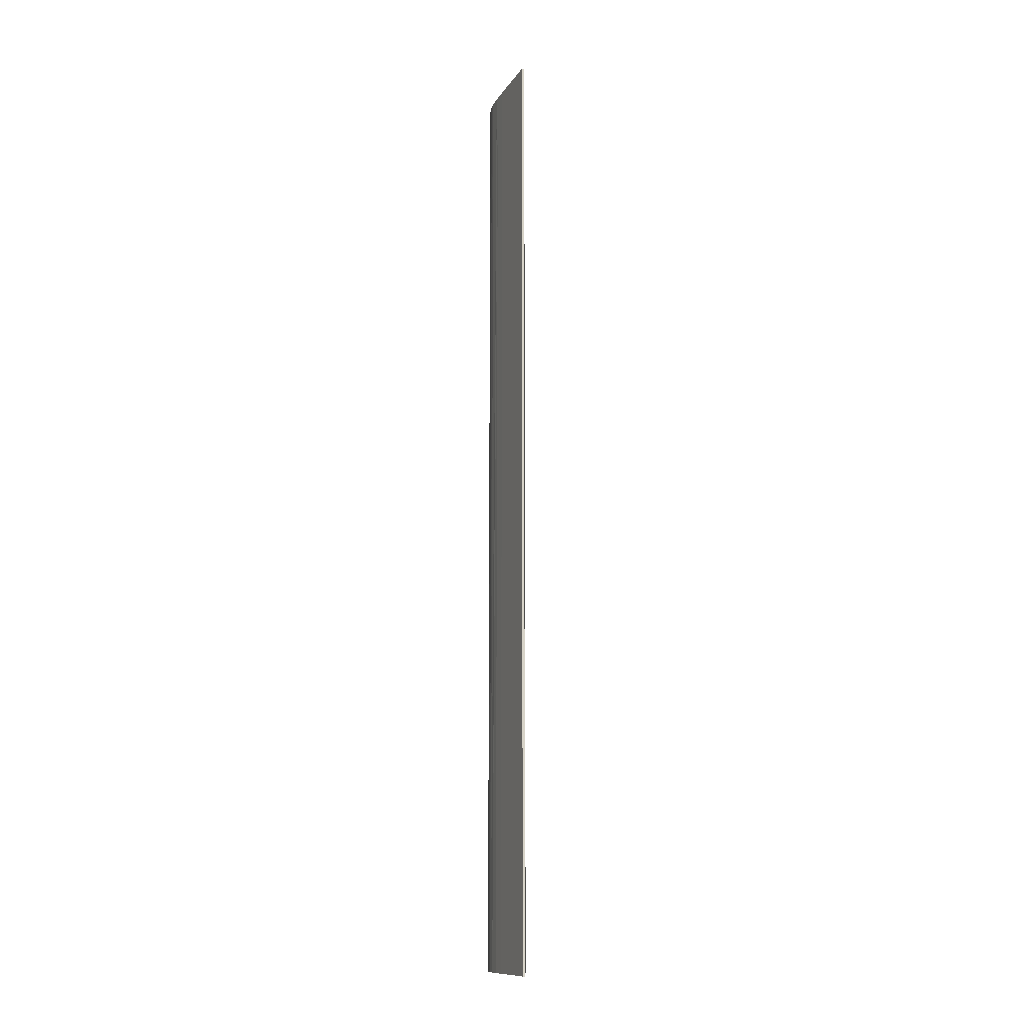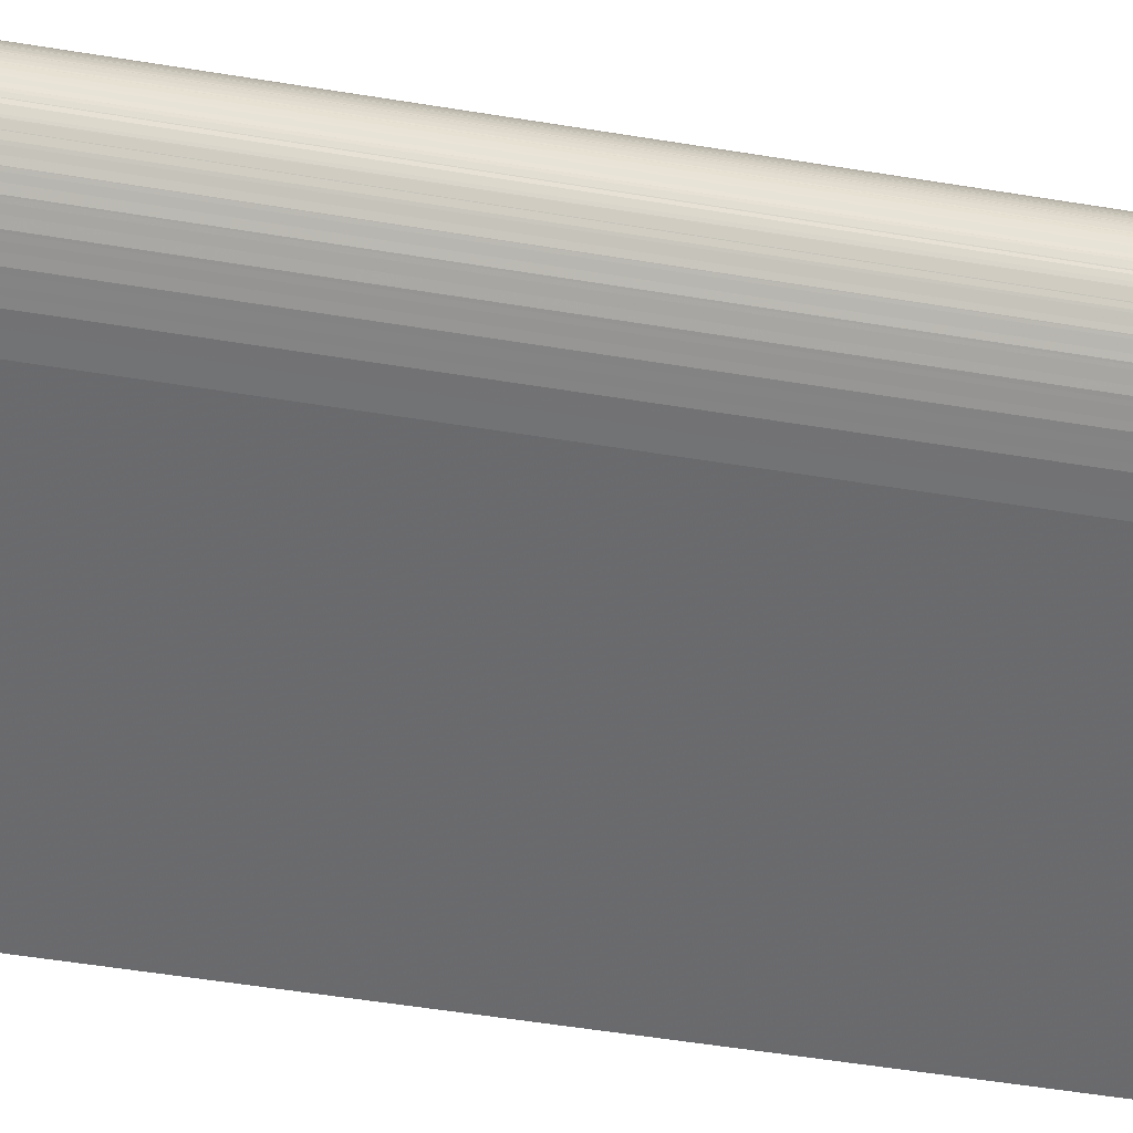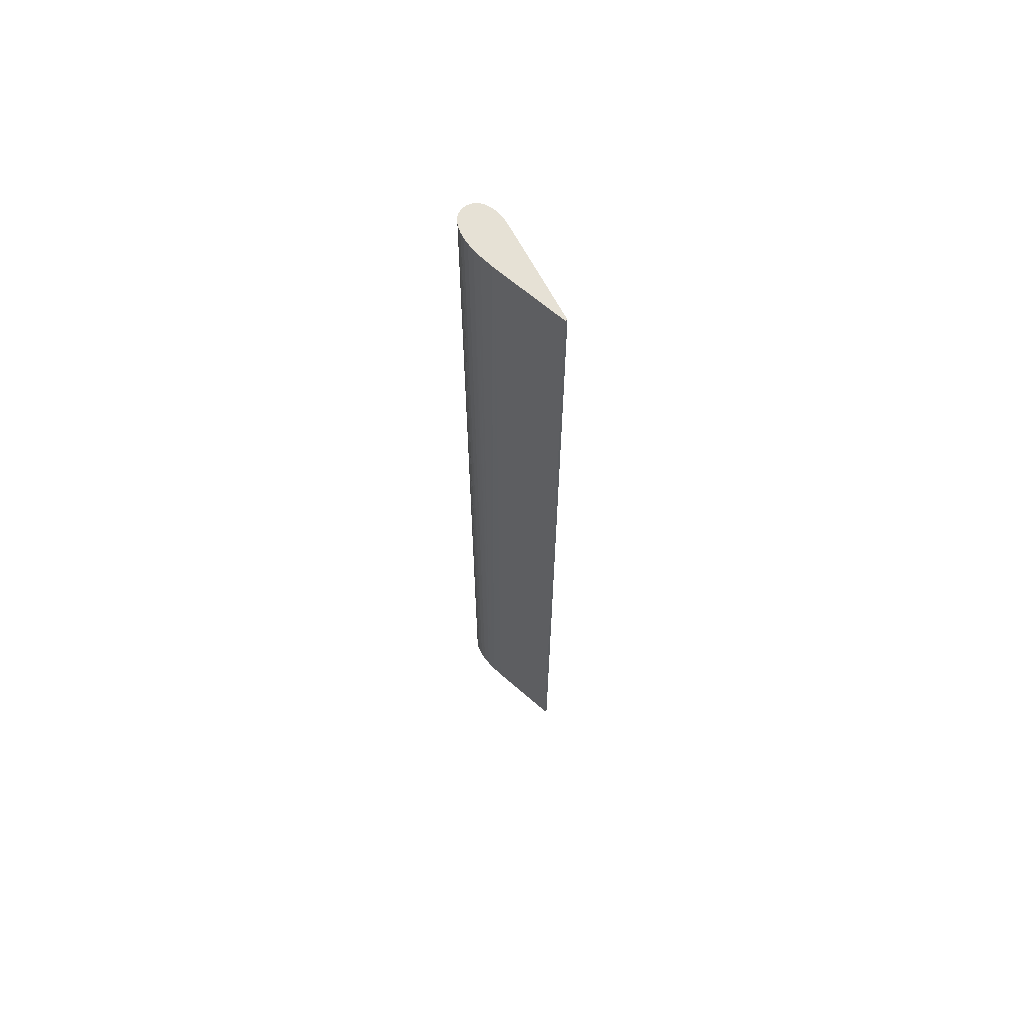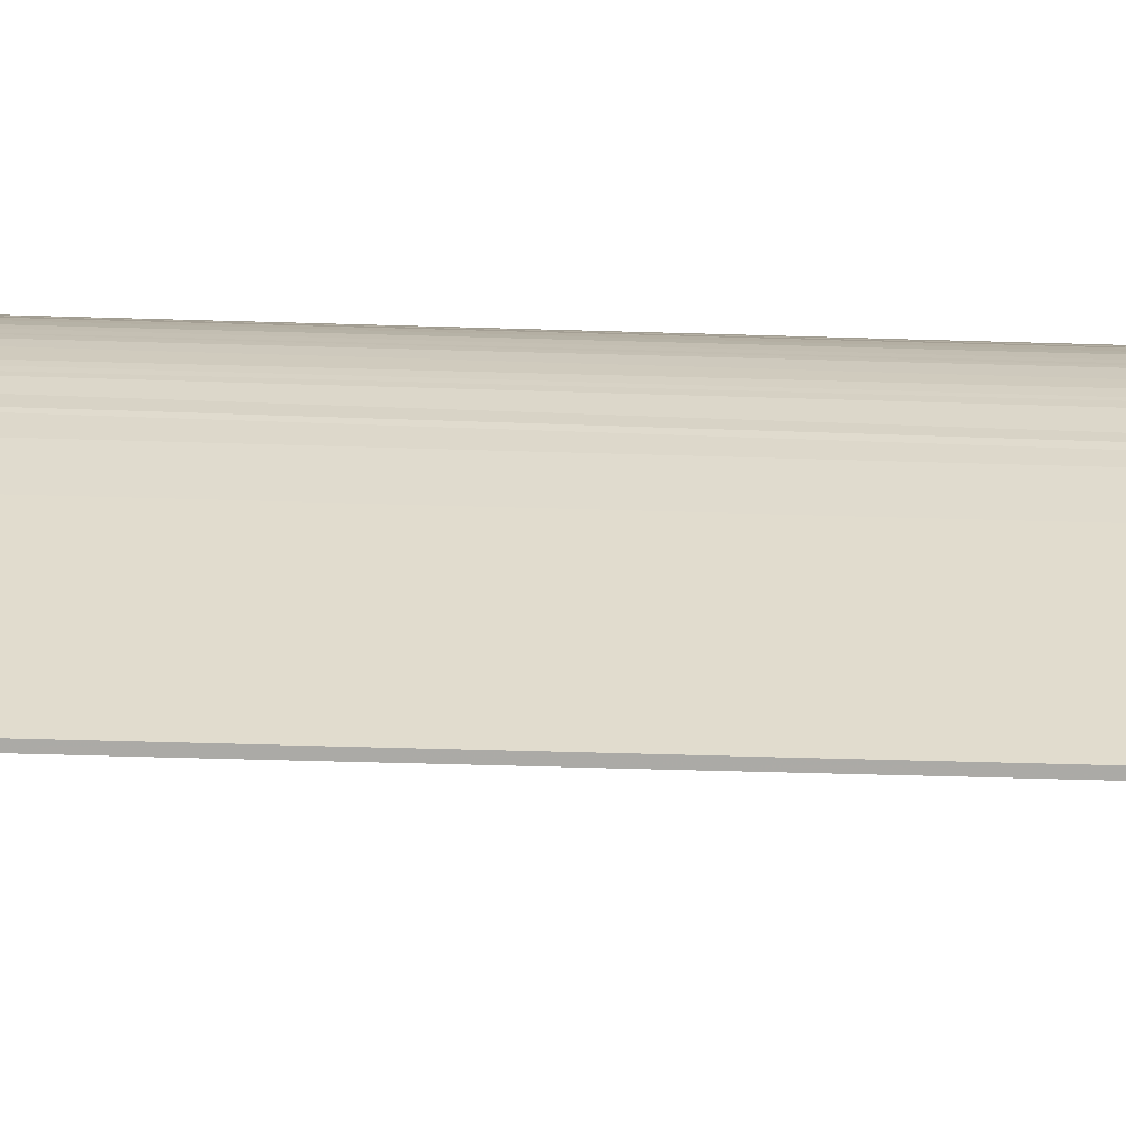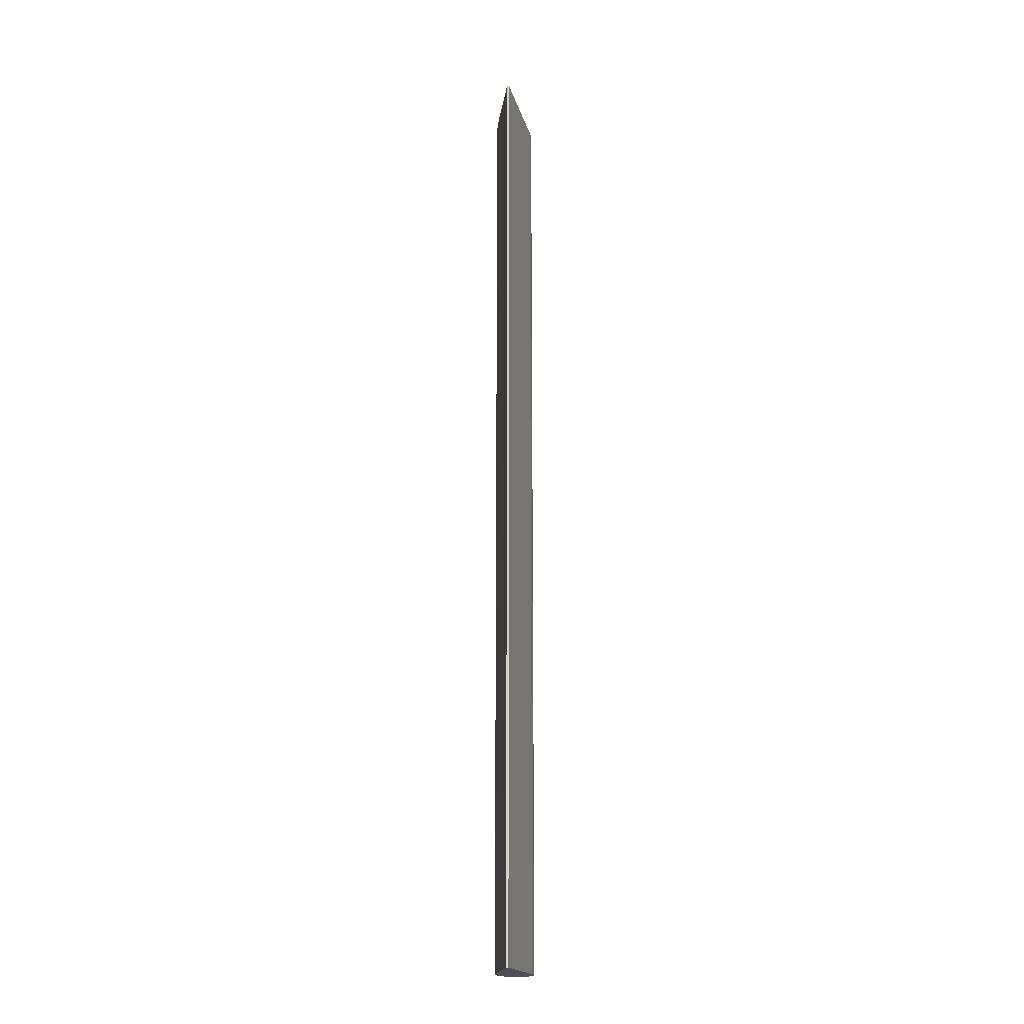
<metadata>
{"format":"obj","ext":"obj","renderer":"f3d","projection":"perspective","resolution":1024,"background":"white","views":[{"elev":-12.2,"azim":121.1,"up":"+Y"},{"elev":-23.8,"azim":-109.2,"up":"+Z"},{"elev":64.3,"azim":92.9,"up":"+Y"},{"elev":-18.1,"azim":85.3,"up":"+Z"},{"elev":-18.4,"azim":133.8,"up":"+Y"}]}
</metadata>
<code>
o elevator_0
v 0.3418 -0.283 0.351
v 0.3391 -0.283 0.3547
v 0.3494 -0.283 0.3936
v 0.3526 -0.283 0.3942
v 0.3531 -0.283 0.3942
v 0.3635 -0.283 0.3338
v 0.3539 -0.283 0.34
v 0.3505 -0.283 0.3427
v 0.3471 -0.283 0.3456
v 0.3437 -0.283 0.349
v 0.355 -0.283 0.3943
v 0.3613 -0.283 0.3937
v 0.3613 -0.283 0.3937
v 0.3677 -0.283 0.3921
v 0.3679 -0.283 0.3921
v 0.3746 -0.283 0.3893
v 0.3378 -0.283 0.3563
v 0.336 -0.283 0.3597
v 0.3352 -0.283 0.3613
v 0.3341 -0.283 0.3645
v 0.3336 -0.283 0.366
v 0.333 -0.283 0.369
v 0.4864 -0.283 0.2654
v 0.4848 -0.283 0.2629
v 0.4335 -0.283 0.332
v 0.421 -0.283 0.3474
v 0.3329 -0.283 0.3695
v 0.3329 -0.283 0.3714
v 0.3328 -0.283 0.3732
v 0.3762 -0.283 0.3884
v 0.3817 -0.283 0.3854
v 0.3872 -0.283 0.3815
v 0.4024 -0.283 0.3682
v 0.4062 -0.283 0.3644
v 0.4178 -0.283 0.3514
v 0.333 -0.283 0.3751
v 0.3332 -0.283 0.3765
v 0.3338 -0.283 0.3788
v 0.3894 -0.283 0.38
v 0.3975 -0.283 0.373
v 0.3342 -0.283 0.38
v 0.3352 -0.283 0.3823
v 0.3356 -0.283 0.3831
v 0.3372 -0.283 0.3854
v 0.3376 -0.283 0.3861
v 0.3396 -0.283 0.3882
v 0.3426 -0.283 0.3906
v 0.3429 -0.283 0.3908
v 0.3458 -0.283 0.3924
v 0.34 -0.283 0.3886
v 0.3493 -0.283 0.3936
v 0.3328 -1.597 0.3719
v 0.3328 -1.597 0.3714
v 0.3352 -1.597 0.3823
v 0.3513 -1.597 0.394
v 0.3494 -1.597 0.3936
v 0.3384 -1.597 0.3554
v 0.339 -1.597 0.3546
v 0.3829 -1.597 0.3846
v 0.3424 -1.597 0.3502
v 0.3437 -1.597 0.349
v 0.3369 -1.597 0.3851
v 0.3622 -1.597 0.3936
v 0.3613 -1.597 0.3937
v 0.356 -1.597 0.3943
v 0.3329 -1.597 0.3695
v 0.3331 -1.597 0.369
v 0.334 -1.597 0.3648
v 0.3341 -1.597 0.3644
v 0.3358 -1.597 0.36
v 0.336 -1.597 0.3597
v 0.4848 -1.597 0.2629
v 0.4864 -1.597 0.2654
v 0.3635 -1.597 0.3338
v 0.4335 -1.597 0.332
v 0.421 -1.597 0.3475
v 0.3763 -1.597 0.3885
v 0.3756 -1.597 0.3888
v 0.355 -1.597 0.3943
v 0.3531 -1.597 0.3942
v 0.348 -1.597 0.3933
v 0.3459 -1.597 0.3924
v 0.3447 -1.597 0.3919
v 0.335 -1.597 0.382
v 0.3337 -1.597 0.3788
v 0.4201 -1.597 0.3487
v 0.4092 -1.597 0.3612
v 0.4024 -1.597 0.3682
v 0.3475 -1.597 0.3451
v 0.3505 -1.597 0.3427
v 0.3872 -1.597 0.3814
v 0.3542 -1.597 0.3398
v 0.3909 -1.597 0.3787
v 0.3996 -1.597 0.371
v 0.3687 -1.597 0.3918
v 0.3677 -1.597 0.3921
v 0.3426 -1.597 0.3906
v 0.3418 -1.597 0.3901
v 0.3397 -1.597 0.3882
v 0.339 -1.597 0.3877
v 0.3372 -1.597 0.3854
v 0.333 -1.597 0.3753
v 0.333 -1.597 0.3751
g elevator
f 1 2 3
f 4 5 6
f 4 6 3
f 3 6 7
f 3 7 8
f 8 9 3
f 3 9 10
f 3 10 1
f 5 11 6
f 6 11 12
f 6 12 13
f 13 14 6
f 6 14 15
f 6 15 16
f 2 17 3
f 3 17 18
f 3 18 19
f 19 20 3
f 3 20 21
f 3 21 22
f 23 24 25
f 25 24 6
f 25 6 26
f 22 27 3
f 3 27 28
f 3 28 29
f 16 30 6
f 6 30 31
f 6 31 32
f 33 34 6
f 6 34 35
f 6 35 26
f 29 36 3
f 3 36 37
f 3 37 38
f 32 39 6
f 6 39 40
f 6 40 33
f 38 41 3
f 3 41 42
f 3 42 43
f 43 44 3
f 3 44 45
f 3 45 46
f 47 48 49
f 46 50 3
f 3 50 47
f 3 47 51
f 51 47 49
f 52 53 54
f 55 56 53
f 57 58 59
f 59 58 60
f 59 60 61
f 54 53 62
f 63 64 53
f 53 64 65
f 66 67 59
f 59 67 68
f 59 68 69
f 69 70 59
f 59 70 71
f 59 71 57
f 72 73 74
f 74 73 75
f 74 75 76
f 66 59 53
f 53 59 77
f 53 77 78
f 65 79 53
f 53 79 80
f 53 80 55
f 56 81 53
f 53 81 82
f 53 82 83
f 54 84 85
f 76 86 74
f 74 86 87
f 74 87 88
f 61 89 59
f 59 89 90
f 59 90 91
f 91 90 92
f 91 92 93
f 93 92 74
f 93 74 94
f 94 74 88
f 78 95 53
f 53 95 96
f 53 96 63
f 83 97 53
f 53 97 98
f 53 98 99
f 99 100 53
f 53 100 101
f 53 101 62
f 85 102 54
f 54 102 103
f 54 103 52
f 69 68 22
f 6 74 7
f 7 74 92
f 7 92 8
f 8 92 90
f 8 90 9
f 9 90 89
f 9 89 10
f 10 89 61
f 10 61 1
f 1 61 60
f 1 60 2
f 2 60 58
f 2 58 17
f 17 58 57
f 17 57 18
f 18 57 71
f 18 71 19
f 19 71 70
f 19 70 20
f 20 70 69
f 20 69 21
f 21 69 22
f 68 67 22
f 22 67 66
f 22 66 27
f 27 66 53
f 79 11 5
f 36 29 53
f 53 29 28
f 53 28 27
f 53 52 36
f 36 52 103
f 36 103 37
f 37 103 102
f 37 102 38
f 38 102 85
f 38 85 41
f 41 85 84
f 41 84 42
f 42 84 54
f 42 54 43
f 43 54 62
f 43 62 44
f 44 62 101
f 44 101 45
f 45 101 100
f 45 100 46
f 46 100 99
f 46 99 50
f 50 99 98
f 50 98 47
f 47 98 97
f 47 97 48
f 48 97 83
f 48 83 49
f 49 83 82
f 49 82 51
f 51 82 81
f 51 81 3
f 3 81 56
f 3 56 4
f 4 56 55
f 4 55 5
f 5 55 80
f 5 80 79
f 12 11 79
f 16 96 30
f 30 96 95
f 79 65 12
f 12 65 64
f 12 64 13
f 13 64 63
f 13 63 14
f 14 63 96
f 14 96 15
f 15 96 16
f 86 26 87
f 87 26 35
f 87 35 88
f 95 78 30
f 30 78 77
f 30 77 31
f 31 77 59
f 31 59 32
f 32 59 91
f 32 91 39
f 39 91 93
f 39 93 40
f 40 93 94
f 40 94 33
f 33 94 88
f 33 88 34
f 34 88 35
f 86 76 26
f 26 76 75
f 26 75 25
f 25 75 23
f 23 75 73
f 23 73 24
f 24 73 72
f 24 72 6
f 6 72 74

</code>
